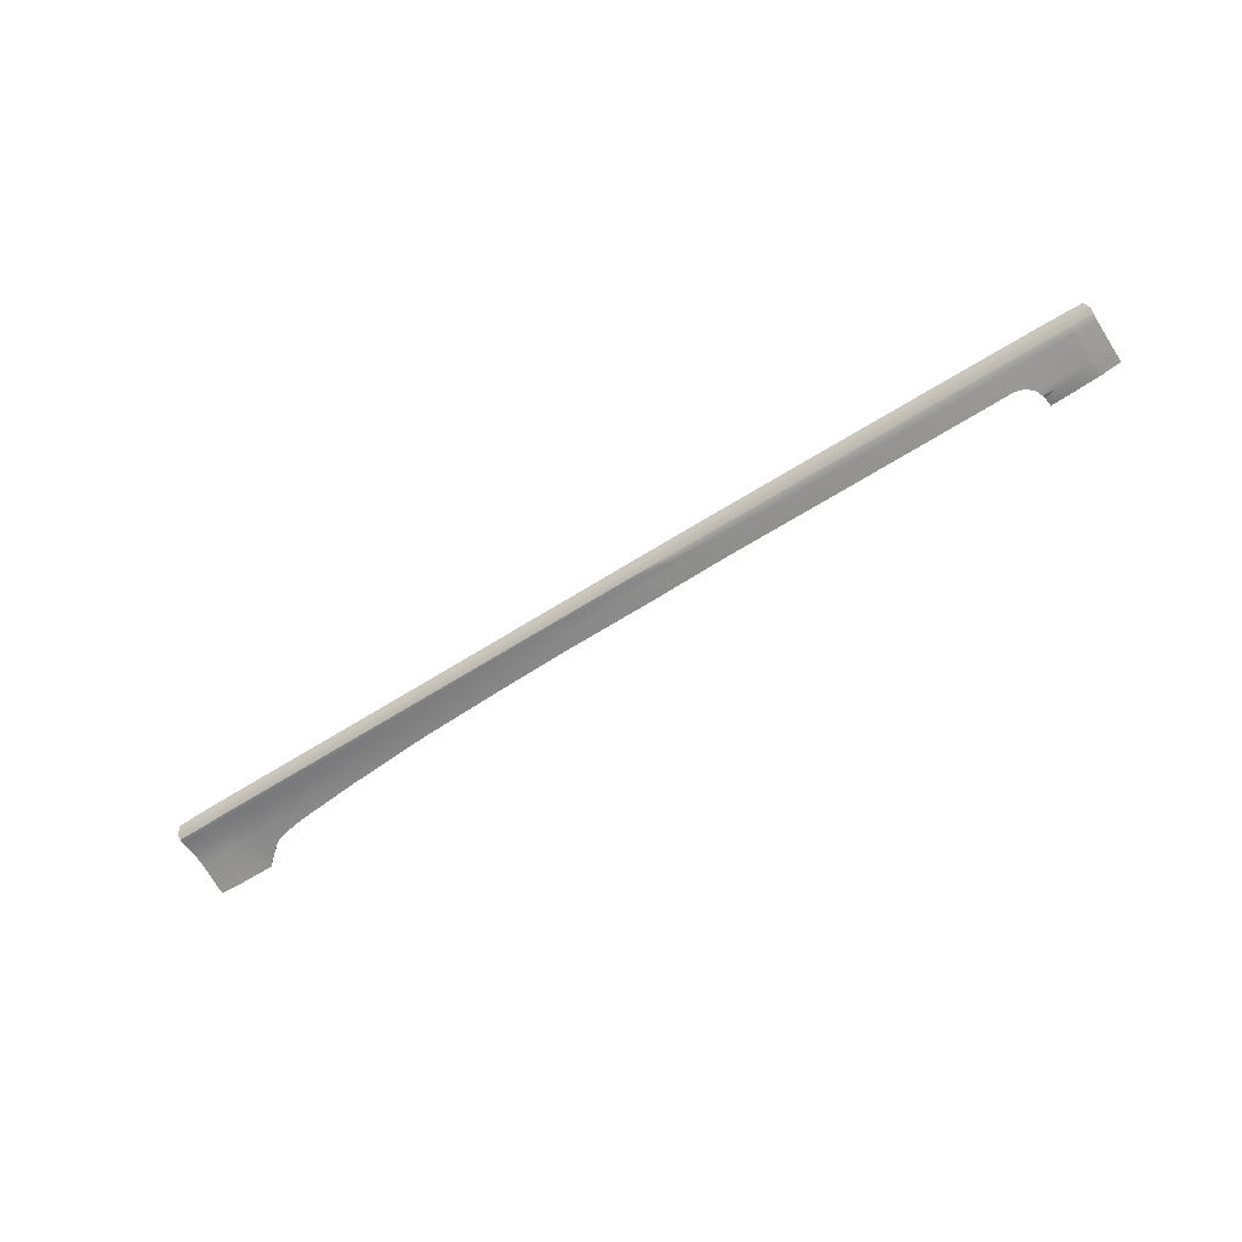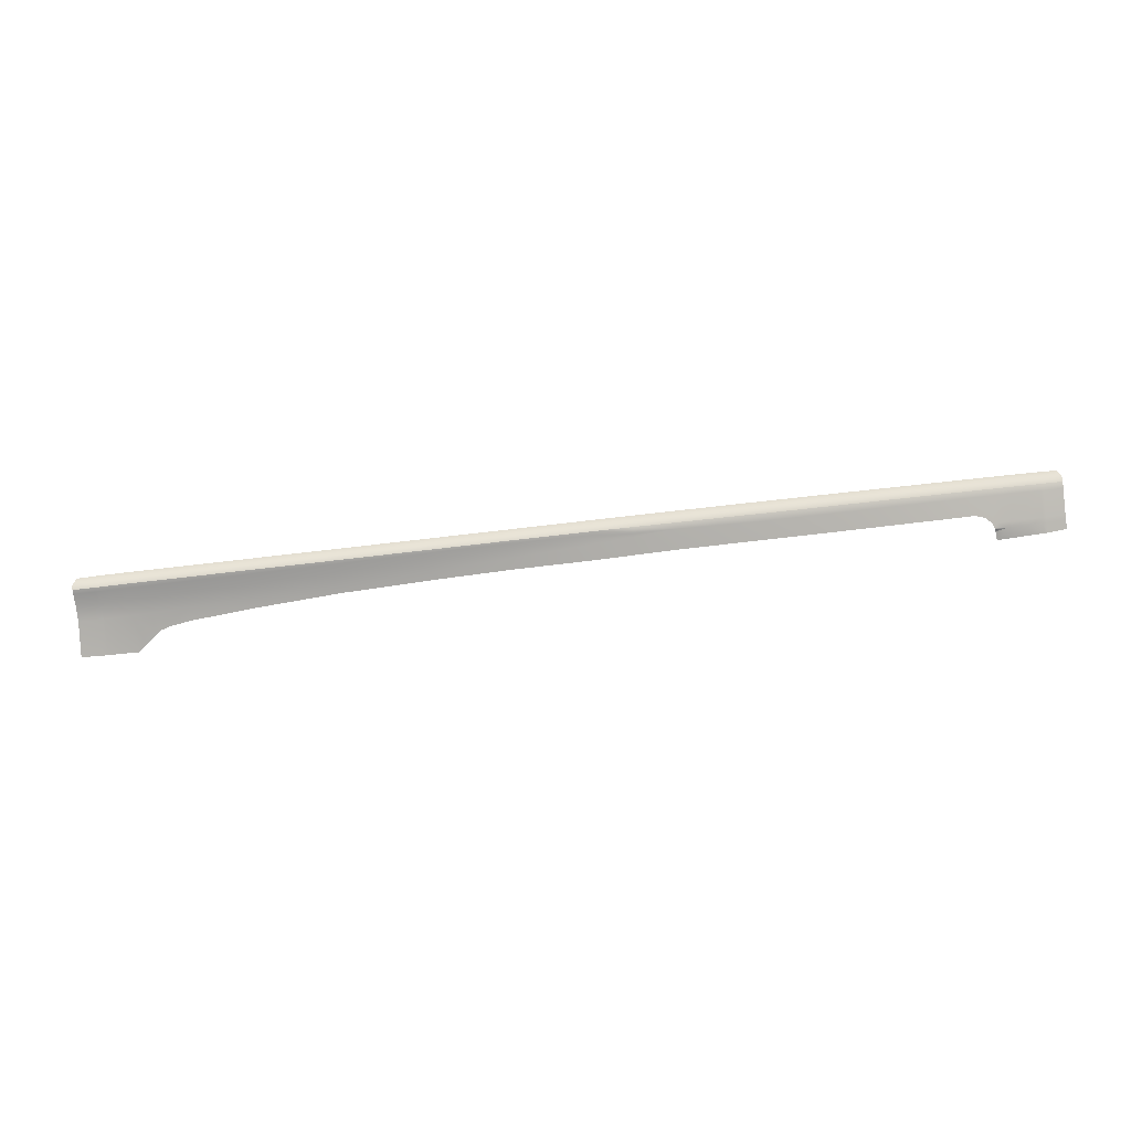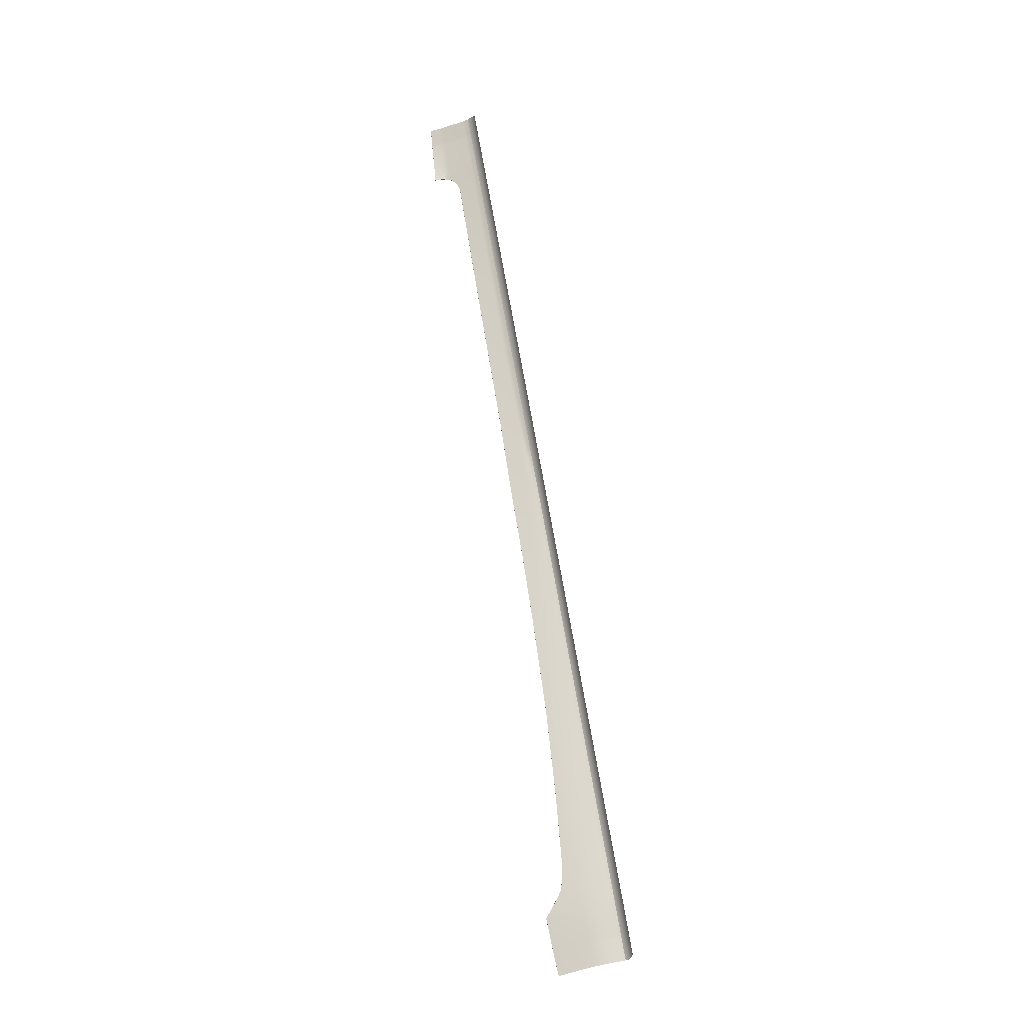
<metadata>
{"format":"obj","ext":"obj","renderer":"f3d","projection":"perspective","resolution":1024,"background":"white","views":[{"elev":-57.5,"azim":33.8,"up":"+Z"},{"elev":-68.7,"azim":6.5,"up":"+Z"},{"elev":71.3,"azim":-99.8,"up":"+Z"}]}
</metadata>
<code>
v  109.1 -43.24 -103.2
v  107 -42.99 -103
v  107 -42.68 -103
v  106.9 -43.25 -103.1
v  106.8 -43.44 -103.1
v  106.9 -43.12 -103.1
v  -14.31 -52.38 -101.2
v  -24.29 -52.38 -101.4
v  -14.41 -51.68 -101.3
v  -24.36 -51.62 -101.5
v  -34.56 -52.37 -101.6
v  -44.83 -52.36 -101.7
v  -34.59 -51.56 -101.7
v  -44.82 -51.5 -101.8
v  -44.82 -49.33 -101.8
v  -34.63 -49.66 -101.6
v  -14.55 -50.21 -101.3
v  -24.45 -49.99 -101.5
v  -44.8 -46.17 -102
v  -34.58 -46.65 -101.9
v  -14.52 -47.62 -101.6
v  -24.35 -47.12 -101.7
v  -44.8 -44.28 -102.2
v  -34.56 -44.62 -102.1
v  -20.1 -45.08 -101.9
v  -12.39 -45.26 -101.8
v  -24.32 -44.96 -101.9
v  -20.9 -45.06 -101.9
v  117.9 -44.86 -103
v  117.8 -50.81 -101.2
v  114.6 -44.78 -102.9
v  114.5 -50.81 -101.1
v  111.3 -50.8 -101.1
v  110.9 -44.73 -102.8
v  114.6 -43.5 -103.3
v  117.9 -43.65 -103.4
v  111 -43.37 -103.1
v  118.7 -44.86 -103.1
v  123.1 -45.03 -102.9
v  118.6 -50.82 -101.2
v  123.1 -50.86 -101.2
v  118.7 -43.66 -103.4
v  123.1 -43.98 -103.2
v  33.99 -50.79 -100.8
v  33.93 -46 -101.7
v  43.84 -50.63 -100.9
v  43.95 -46.07 -101.7
v  53.69 -50.48 -100.9
v  53.98 -46.15 -101.7
v  63.28 -50.51 -100.9
v  63.47 -46.23 -101.8
v  107.6 -44.7 -102.8
v  107.6 -50.79 -101
v  103.6 -46.48 -102.2
v  105 -45.93 -102.4
v  101 -50.75 -100.9
v  102.3 -46.72 -102.1
v  101.2 -46.67 -102.1
v  80.01 -46.4 -101.9
v  79.9 -50.6 -100.9
v  72.97 -46.31 -101.8
v  72.86 -50.55 -100.9
v  107.2 -40.52 -103.2
v  108 -40.62 -103.3
v  107 -42.6 -103
v  109.2 -43.26 -103.2
v  106.8 -43.52 -103.1
v  106.4 -44.69 -102.8
v  123.2 -52.26 -100.6
v  118.7 -52.26 -100.6
v  114.5 -52.25 -100.6
v  117.8 -52.26 -100.6
v  111.3 -52.25 -100.5
v  107.6 -52.25 -100.5
v  101 -52.25 -100.5
v  79.86 -52.22 -100.4
v  72.82 -52.22 -100.4
v  53.97 -52.22 -100.4
v  63.4 -52.22 -100.4
v  43.98 -52.25 -100.5
v  33.99 -52.29 -100.5
v  14.53 -51.53 -100.9
v  24.26 -51.16 -100.9
v  14.84 -52.38 -100.7
v  24.42 -52.33 -100.6
v  5.255 -52.39 -100.9
v  -4.332 -52.39 -101.1
v  5.035 -51.63 -101
v  -4.462 -51.73 -101.2
v  -4.649 -50.44 -101.2
v  4.761 -50.58 -101.1
v  24.08 -50.75 -100.9
v  14.17 -50.72 -100.9
v  4.675 -48.69 -101.3
v  -4.689 -48.12 -101.4
v  24.02 -50.02 -101
v  14.04 -49.25 -101.2
v  4.557 -45.5 -101.7
v  -4.689 -45.43 -101.8
v  23.87 -45.78 -101.7
v  13.8 -45.57 -101.7
v  -89.77 -48.25 -102.3
v  -80.84 -48.43 -102.2
v  -89.77 -51.31 -102.4
v  -80.86 -51.34 -102.3
v  -94.38 -51.29 -102.5
v  -94.4 -48.18 -102.4
v  -54.87 -51.45 -102
v  -64.91 -51.41 -102.1
v  -54.85 -49.06 -101.9
v  -64.89 -48.8 -102
v  -72.87 -48.61 -102.1
v  -72.88 -51.37 -102.2
v  -98.08 -48.15 -102.5
v  -98.03 -51.28 -102.6
v  -100.8 -51.28 -102.7
v  -100.8 -48.14 -102.6
v  -101.2 -48.14 -102.6
v  -101.1 -51.28 -102.7
v  -100.7 -52.33 -102.7
v  -101.1 -52.33 -102.7
v  -54.87 -52.36 -101.9
v  -64.91 -52.35 -102
v  -72.89 -52.35 -102.1
v  -80.86 -52.35 -102.2
v  -89.77 -52.34 -102.3
v  -94.38 -52.34 -102.4
v  -98.02 -52.34 -102.5
v  -89.77 -44.53 -102.6
v  -80.82 -44.82 -102.4
v  -94.44 -44.41 -102.7
v  -98.14 -44.35 -102.8
v  -100.9 -44.33 -103
v  -101.3 -44.33 -103
v  -54.84 -45.78 -102.1
v  -64.87 -45.38 -102.2
v  -72.85 -45.1 -102.3
v  -54.83 -43.64 -102.3
v  -64.85 -43.01 -102.5
v  -80.78 -41.65 -102.9
v  -72.82 -42.33 -102.7
v  -89.61 -39.21 -103.3
v  -88.15 -40.18 -103.2
v  -85.73 -40.87 -103
v  -92.3 -37.05 -103.7
v  -107.1 -44.41 -103.1
v  -102 -44.33 -103
v  -107 -48.18 -102.7
v  -101.9 -48.13 -102.6
v  -107 -51.29 -102.8
v  -101.8 -51.28 -102.8
v  -107 -52.34 -102.7
v  -101.8 -52.33 -102.7
v  -98.71 -35.69 -104.2
v  -94.09 -35.51 -103.9
v  -101.6 -35.79 -104.5
v  -102 -35.8 -104.5
v  -102.6 -35.83 -104.6
v  -107.7 -36.11 -104.7
v  111.1 -40.85 -103.5
v  114.7 -41.11 -103.7
v  118 -41.35 -103.9
v  118.8 -41.41 -104
v  123.2 -41.8 -103.8
v  93.98 -50.7 -100.9
v  93.93 -52.24 -100.5
v  94.11 -46.58 -102
v  86.94 -50.65 -100.9
v  86.89 -52.23 -100.5
v  87.06 -46.49 -102
g E317_206A_L_DaS_E317_206A_L
f 1 2 3
f 4 1 5
f 1 4 6
f 1 6 2
f 7 8 9
f 9 8 10
f 11 12 13
f 13 12 14
f 15 16 14
f 14 16 13
f 9 10 17
f 17 10 18
f 19 20 15
f 15 20 16
f 17 18 21
f 21 18 22
f 23 24 19
f 19 24 20
f 22 25 21
f 21 25 26
f 27 28 22
f 25 22 28
f 29 30 31
f 31 30 32
f 32 33 31
f 31 33 34
f 31 35 29
f 29 35 36
f 34 37 31
f 31 37 35
f 38 39 40
f 40 39 41
f 42 43 38
f 38 43 39
f 44 45 46
f 46 45 47
f 48 49 50
f 50 49 51
f 52 34 53
f 53 34 33
f 53 54 55
f 54 56 57
f 56 58 57
f 59 60 61
f 61 60 62
f 63 64 65
f 65 64 66
f 66 52 67
f 52 68 67
f 52 66 34
f 34 66 37
f 69 70 41
f 41 70 40
f 32 30 71
f 71 30 72
f 33 32 73
f 73 32 71
f 33 73 53
f 53 73 74
f 53 74 56
f 56 74 75
f 60 76 62
f 62 76 77
f 48 50 78
f 78 50 79
f 80 81 46
f 46 81 44
f 82 83 84
f 84 83 85
f 86 87 88
f 88 87 89
f 90 91 89
f 89 91 88
f 83 82 92
f 92 82 93
f 91 90 94
f 94 90 95
f 92 93 96
f 96 93 97
f 94 95 98
f 98 95 99
f 96 97 100
f 100 97 101
f 70 72 40
f 40 72 30
f 30 29 40
f 29 38 40
f 102 103 104
f 104 103 105
f 104 106 102
f 102 106 107
f 108 109 110
f 110 109 111
f 103 112 105
f 105 112 113
f 114 107 115
f 115 107 106
f 115 116 114
f 114 116 117
f 118 117 119
f 119 117 116
f 120 121 116
f 116 121 119
f 122 123 108
f 108 123 109
f 113 124 105
f 105 124 125
f 105 125 104
f 104 125 126
f 106 104 127
f 127 104 126
f 127 128 106
f 106 128 115
f 116 115 120
f 120 115 128
f 129 130 102
f 102 130 103
f 102 107 129
f 129 107 131
f 132 131 114
f 114 131 107
f 114 117 132
f 132 117 133
f 134 133 118
f 118 133 117
f 110 111 135
f 135 111 136
f 130 137 103
f 103 137 112
f 135 136 138
f 138 136 139
f 140 141 130
f 130 141 137
f 142 143 129
f 129 143 130
f 143 144 130
f 144 140 130
f 129 131 142
f 142 131 145
f 146 147 148
f 148 147 149
f 148 149 150
f 150 149 151
f 150 151 152
f 152 151 153
f 118 149 134
f 134 149 147
f 119 151 118
f 118 151 149
f 121 153 119
f 119 153 151
f 154 155 132
f 132 155 131
f 131 155 145
f 132 133 154
f 154 133 156
f 157 156 134
f 134 156 133
f 158 157 147
f 147 157 134
f 159 158 146
f 146 158 147
f 29 36 38
f 38 36 42
f 37 66 160
f 160 66 64
f 35 37 161
f 161 37 160
f 36 35 162
f 162 35 161
f 42 36 163
f 163 36 162
f 43 42 164
f 164 42 163
f 3 65 1
f 1 65 66
f 5 1 67
f 67 1 66
f 56 75 165
f 165 75 166
f 58 56 167
f 167 56 165
f 50 62 79
f 79 62 77
f 50 51 62
f 62 51 61
f 78 80 48
f 48 80 46
f 46 47 48
f 48 47 49
f 84 86 82
f 82 86 88
f 91 93 88
f 88 93 82
f 93 91 97
f 97 91 94
f 97 94 101
f 101 94 98
f 8 11 10
f 10 11 13
f 16 18 13
f 13 18 10
f 20 22 16
f 16 22 18
f 24 27 20
f 20 27 22
f 12 122 14
f 14 122 108
f 14 108 15
f 15 108 110
f 15 110 19
f 19 110 135
f 19 135 23
f 23 135 138
f 109 123 113
f 113 123 124
f 112 111 113
f 113 111 109
f 137 136 112
f 112 136 111
f 141 139 137
f 137 139 136
f 87 7 89
f 89 7 9
f 89 9 90
f 90 9 17
f 90 17 95
f 95 17 21
f 21 26 95
f 95 26 99
f 83 44 85
f 85 44 81
f 44 83 92
f 44 92 96
f 44 96 45
f 45 96 100
f 168 169 60
f 60 169 76
f 170 168 59
f 59 168 60
f 167 165 170
f 170 165 168
f 165 166 168
f 168 166 169
f 52 53 68
f 53 55 68
f 56 54 53
v  107 -43.03 -102.8
v  107 -42.63 -102.8
v  107 -42.99 -103
v  107 -42.6 -103
v  106.9 -43.12 -103.1
v  106.9 -43.2 -102.9
v  106.9 -43.25 -103.1
v  106.9 -43.29 -103
v  106.8 -43.52 -103.1
v  106.8 -43.47 -103
v  107.3 -40.5 -103.1
v  107.2 -40.52 -103.2
v  118.8 -41.41 -104
v  118.8 -41.38 -103.8
v  123.2 -41.8 -103.8
v  123.2 -41.77 -103.7
v  118 -41.35 -103.9
v  118 -41.32 -103.8
v  114.7 -41.11 -103.7
v  114.7 -41.09 -103.6
v  111.1 -40.85 -103.5
v  111.1 -40.83 -103.4
v  108 -40.62 -103.3
v  108 -40.61 -103.1
v  -44.83 -53.32 -100.9
v  -34.55 -53.32 -100.8
v  -44.83 -54.03 -98.66
v  -34.55 -54.03 -98.49
v  -14.26 -53.32 -100.4
v  -24.28 -53.32 -100.6
v  -14.31 -52.38 -101.2
v  -24.29 -52.38 -101.4
v  -44.83 -52.36 -101.7
v  -34.56 -52.37 -101.6
v  -24.28 -54.03 -98.32
v  -14.26 -54.03 -98.15
v  118.7 -52.26 -100.6
v  123.2 -52.26 -100.6
v  118.7 -53.32 -99.75
v  123.2 -53.32 -99.75
v  117.8 -52.26 -100.6
v  117.9 -53.32 -99.74
v  114.5 -52.25 -100.6
v  114.5 -53.32 -99.7
v  114.5 -54.03 -97.41
v  111.3 -53.32 -99.65
v  111.3 -54.03 -97.37
v  117.9 -54.03 -97.45
v  79.86 -52.22 -100.4
v  79.85 -53.32 -99.58
v  72.82 -52.22 -100.4
v  72.82 -53.32 -99.58
v  79.85 -54.03 -97.29
v  72.82 -54.03 -97.29
v  107.6 -53.32 -99.62
v  107.6 -52.25 -100.5
v  111.3 -52.25 -100.5
v  107.6 -54.03 -97.33
v  101 -53.32 -99.59
v  101 -54.03 -97.3
v  63.44 -53.32 -99.59
v  54.07 -53.32 -99.59
v  63.4 -52.22 -100.4
v  53.97 -52.22 -100.4
v  34.44 -53.32 -99.69
v  44.26 -53.32 -99.64
v  34.44 -54.03 -97.41
v  44.26 -54.03 -97.36
v  101 -52.25 -100.5
v  33.99 -52.29 -100.5
v  43.98 -52.25 -100.5
v  122.4 -54.03 -97.73
v  118.7 -54.03 -97.48
v  63.44 -54.03 -97.3
v  54.07 -54.03 -97.31
v  24.79 -54.03 -97.53
v  15.13 -54.03 -97.65
v  24.79 -53.32 -99.81
v  15.13 -53.32 -99.93
v  24.42 -52.33 -100.6
v  14.84 -52.38 -100.7
v  -4.245 -53.32 -100.3
v  5.442 -53.32 -100.1
v  -4.245 -54.03 -97.98
v  5.442 -54.03 -97.81
v  -4.332 -52.39 -101.1
v  5.255 -52.39 -100.9
v  -107 -52.34 -102.7
v  -101.8 -52.33 -102.7
v  -107 -53.32 -101.9
v  -101.8 -53.32 -101.9
v  -106.2 -54.03 -99.91
v  -101.8 -54.03 -99.61
v  -54.87 -53.33 -101.1
v  -64.91 -53.33 -101.2
v  -54.87 -52.36 -101.9
v  -64.91 -52.35 -102
v  -80.86 -53.33 -101.4
v  -72.89 -53.33 -101.3
v  -80.86 -54.03 -99.15
v  -72.89 -54.03 -99.05
v  -89.77 -52.34 -102.3
v  -80.86 -52.35 -102.2
v  -89.77 -53.33 -101.5
v  -89.77 -54.03 -99.25
v  -94.38 -54.03 -99.32
v  -94.38 -53.32 -101.6
v  -98.02 -52.34 -102.5
v  -94.38 -52.34 -102.4
v  -98.02 -53.32 -101.7
v  -98.02 -54.03 -99.44
v  -100.7 -54.03 -99.56
v  -100.7 -53.32 -101.9
v  -101.1 -52.33 -102.7
v  -100.7 -52.33 -102.7
v  -101.1 -53.32 -101.9
v  -72.89 -52.35 -102.1
v  -54.87 -54.03 -98.8
v  -64.91 -54.03 -98.95
v  -101.1 -54.03 -99.58
v  -12.39 -45.24 -101.7
v  -12.39 -45.25 -101.8
v  -20.1 -45.07 -101.8
v  -20.1 -45.08 -101.9
v  -24.32 -44.96 -101.9
v  -24.32 -44.95 -101.8
v  -20.9 -45.06 -101.9
v  -20.9 -45.04 -101.8
v  -44.8 -44.27 -102
v  -34.56 -44.61 -101.9
v  -44.8 -44.28 -102.2
v  -34.56 -44.62 -102.1
v  106.4 -44.65 -102.6
v  106.4 -44.69 -102.8
v  105 -45.88 -102.2
v  105 -45.93 -102.4
v  103.6 -46.48 -102.2
v  103.6 -46.44 -102.1
v  102.3 -46.72 -102.1
v  102.3 -46.68 -102
v  101.2 -46.63 -102
v  101.2 -46.67 -102.1
v  72.97 -46.27 -101.7
v  80.01 -46.36 -101.8
v  72.97 -46.31 -101.8
v  80.01 -46.4 -101.9
v  53.98 -46.12 -101.6
v  63.47 -46.2 -101.6
v  53.98 -46.15 -101.7
v  63.47 -46.23 -101.8
v  32.06 -45.96 -101.5
v  43.02 -46.04 -101.6
v  33.93 -46 -101.7
v  43.95 -46.07 -101.7
v  23.87 -45.78 -101.7
v  13.8 -45.55 -101.6
v  23.87 -45.77 -101.6
v  22.93 -45.75 -101.6
v  -4.689 -45.41 -101.6
v  4.557 -45.48 -101.6
v  -4.689 -45.43 -101.8
v  4.557 -45.5 -101.7
v  -64.86 -42.99 -102.4
v  -54.83 -43.63 -102.2
v  -64.85 -43.01 -102.5
v  -54.83 -43.64 -102.3
v  -80.78 -41.63 -102.7
v  -72.82 -42.31 -102.5
v  -80.78 -41.65 -102.9
v  -72.82 -42.33 -102.7
v  -85.73 -40.87 -103
v  -85.73 -40.85 -102.9
v  -88.15 -40.18 -103.2
v  -88.15 -40.16 -103
v  -89.61 -39.21 -103.3
v  -89.61 -39.19 -103.2
v  -92.3 -37.05 -103.7
v  -92.3 -37.03 -103.5
v  -94.09 -35.51 -103.9
v  -94.09 -35.51 -103.8
v  -101.6 -35.79 -104.5
v  -101.6 -35.78 -104.3
v  -98.71 -35.69 -104.2
v  -98.71 -35.67 -104.1
v  -102 -35.8 -104.5
v  -102 -35.79 -104.4
v  -102.6 -35.83 -104.6
v  -107.7 -36.11 -104.7
v  -102.7 -35.81 -104.4
v  -107.7 -36.09 -104.6
v  93.92 -54.03 -97.3
v  93.92 -53.32 -99.59
v  93.93 -52.24 -100.5
v  94.11 -46.54 -101.9
v  94.11 -46.58 -102
v  13.8 -45.57 -101.7
v  86.88 -54.03 -97.3
v  86.88 -53.32 -99.59
v  86.89 -52.23 -100.5
v  87.06 -46.45 -101.8
v  87.06 -46.49 -102
v  -12.39 -45.26 -101.8
g E317_206A_L_DaS_E317_206A_L_E
f 171 172 173
f 173 172 174
f 175 176 173
f 173 176 171
f 177 178 175
f 175 178 176
f 179 180 177
f 177 180 178
f 172 181 174
f 174 181 182
f 183 184 185
f 185 184 186
f 183 187 184
f 184 187 188
f 187 189 188
f 188 189 190
f 191 192 189
f 189 192 190
f 191 193 192
f 192 193 194
f 193 182 194
f 194 182 181
f 195 196 197
f 197 196 198
f 199 200 201
f 201 200 202
f 203 204 195
f 195 204 196
f 200 199 205
f 205 199 206
f 207 208 209
f 209 208 210
f 211 212 213
f 213 212 214
f 214 215 216
f 216 215 217
f 215 214 218
f 218 214 212
f 219 220 221
f 221 220 222
f 223 224 220
f 220 224 222
f 225 226 216
f 216 226 227
f 225 228 229
f 229 228 230
f 231 232 233
f 233 232 234
f 235 236 237
f 237 236 238
f 216 227 214
f 214 227 213
f 229 239 225
f 225 239 226
f 240 241 235
f 235 241 236
f 210 242 209
f 209 242 243
f 216 217 225
f 225 217 228
f 231 244 232
f 232 244 245
f 246 247 248
f 248 247 249
f 248 249 250
f 250 249 251
f 252 253 254
f 254 253 255
f 256 257 252
f 252 257 253
f 209 243 212
f 212 243 218
f 211 207 212
f 212 207 209
f 258 259 260
f 260 259 261
f 260 261 262
f 262 261 263
f 264 265 266
f 266 265 267
f 268 269 270
f 270 269 271
f 272 273 274
f 274 273 268
f 275 276 274
f 274 276 277
f 278 279 280
f 280 279 277
f 281 282 280
f 280 282 283
f 284 285 286
f 286 285 283
f 273 287 268
f 268 287 269
f 274 277 272
f 272 277 279
f 280 283 278
f 278 283 285
f 288 289 264
f 264 289 265
f 274 268 275
f 275 268 270
f 280 277 281
f 281 277 276
f 286 283 290
f 290 283 282
f 286 261 284
f 284 261 259
f 290 263 286
f 286 263 261
f 291 292 293
f 293 292 294
f 295 296 297
f 297 296 298
f 299 300 301
f 301 300 302
f 297 298 294
f 294 298 293
f 303 180 304
f 304 180 179
f 305 303 306
f 306 303 304
f 307 308 306
f 306 308 305
f 309 310 307
f 307 310 308
f 311 310 312
f 312 310 309
f 313 314 315
f 315 314 316
f 317 318 319
f 319 318 320
f 321 322 323
f 323 322 324
f 325 326 327
f 327 326 328
f 329 330 331
f 331 330 332
f 333 334 335
f 335 334 336
f 337 338 339
f 339 338 340
f 341 342 339
f 339 342 337
f 343 344 341
f 341 344 342
f 345 346 343
f 343 346 344
f 347 348 345
f 345 348 346
f 349 350 347
f 347 350 348
f 351 352 353
f 353 352 354
f 355 356 351
f 351 356 352
f 357 358 359
f 359 358 360
f 357 359 355
f 355 359 356
f 353 354 349
f 349 354 350
f 230 361 229
f 229 361 362
f 239 229 363
f 363 229 362
f 364 311 365
f 365 311 312
f 222 224 231
f 231 224 244
f 222 231 221
f 221 231 233
f 318 313 320
f 320 313 315
f 236 232 238
f 238 232 245
f 241 234 236
f 236 234 232
f 322 317 324
f 324 317 319
f 253 249 255
f 255 249 247
f 257 251 253
f 253 251 249
f 330 326 332
f 332 326 366
f 196 200 198
f 198 200 205
f 204 202 196
f 196 202 200
f 300 296 302
f 302 296 295
f 197 288 195
f 195 288 264
f 195 264 203
f 203 264 266
f 334 299 336
f 336 299 301
f 269 265 271
f 271 265 289
f 287 267 269
f 269 267 265
f 338 333 340
f 340 333 335
f 199 252 206
f 206 252 254
f 252 199 256
f 256 199 201
f 329 331 291
f 291 331 292
f 237 246 235
f 235 246 248
f 235 248 240
f 240 248 250
f 323 327 321
f 321 327 328
f 367 223 368
f 368 223 220
f 369 368 219
f 219 368 220
f 314 370 316
f 316 370 371
f 370 364 371
f 371 364 365
f 363 362 369
f 369 362 368
f 361 367 362
f 362 367 368
f 294 292 372
f 366 326 325
f 292 331 372
f 327 323 325

</code>
